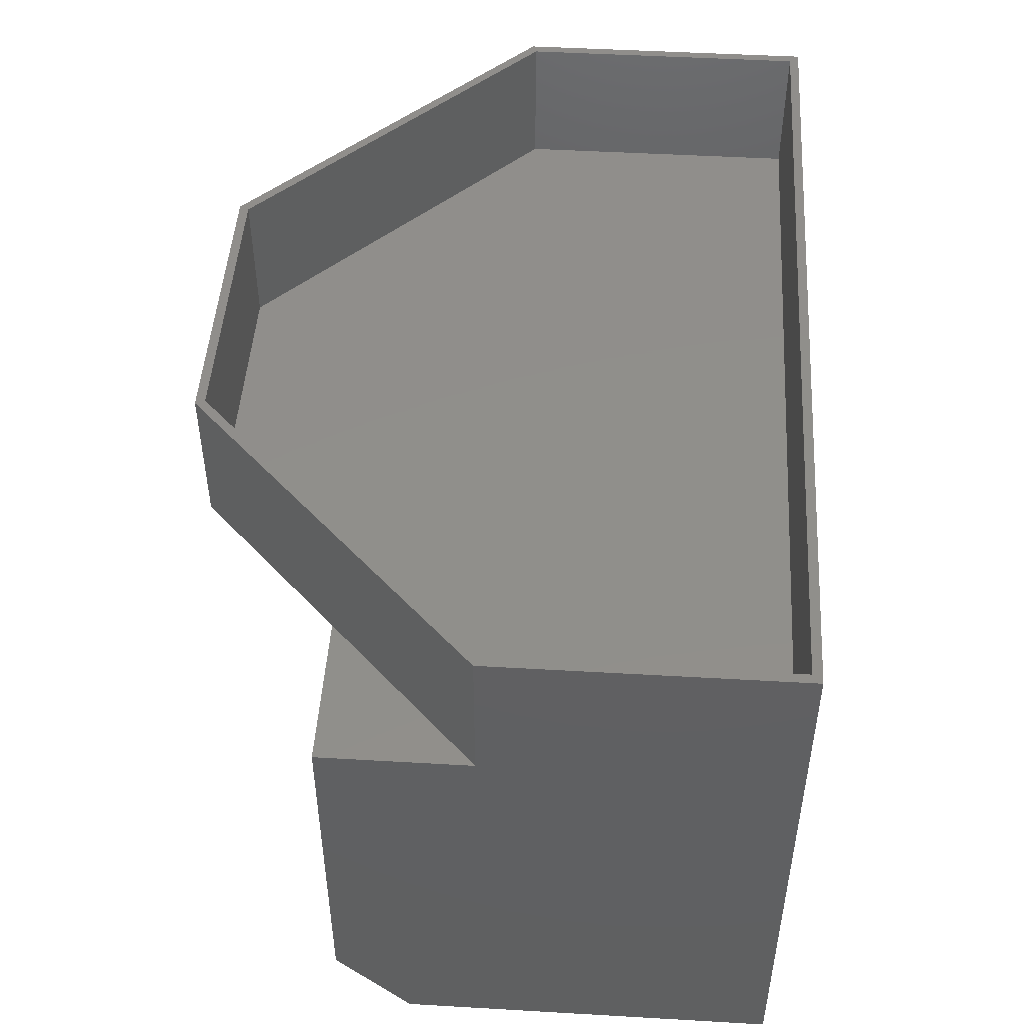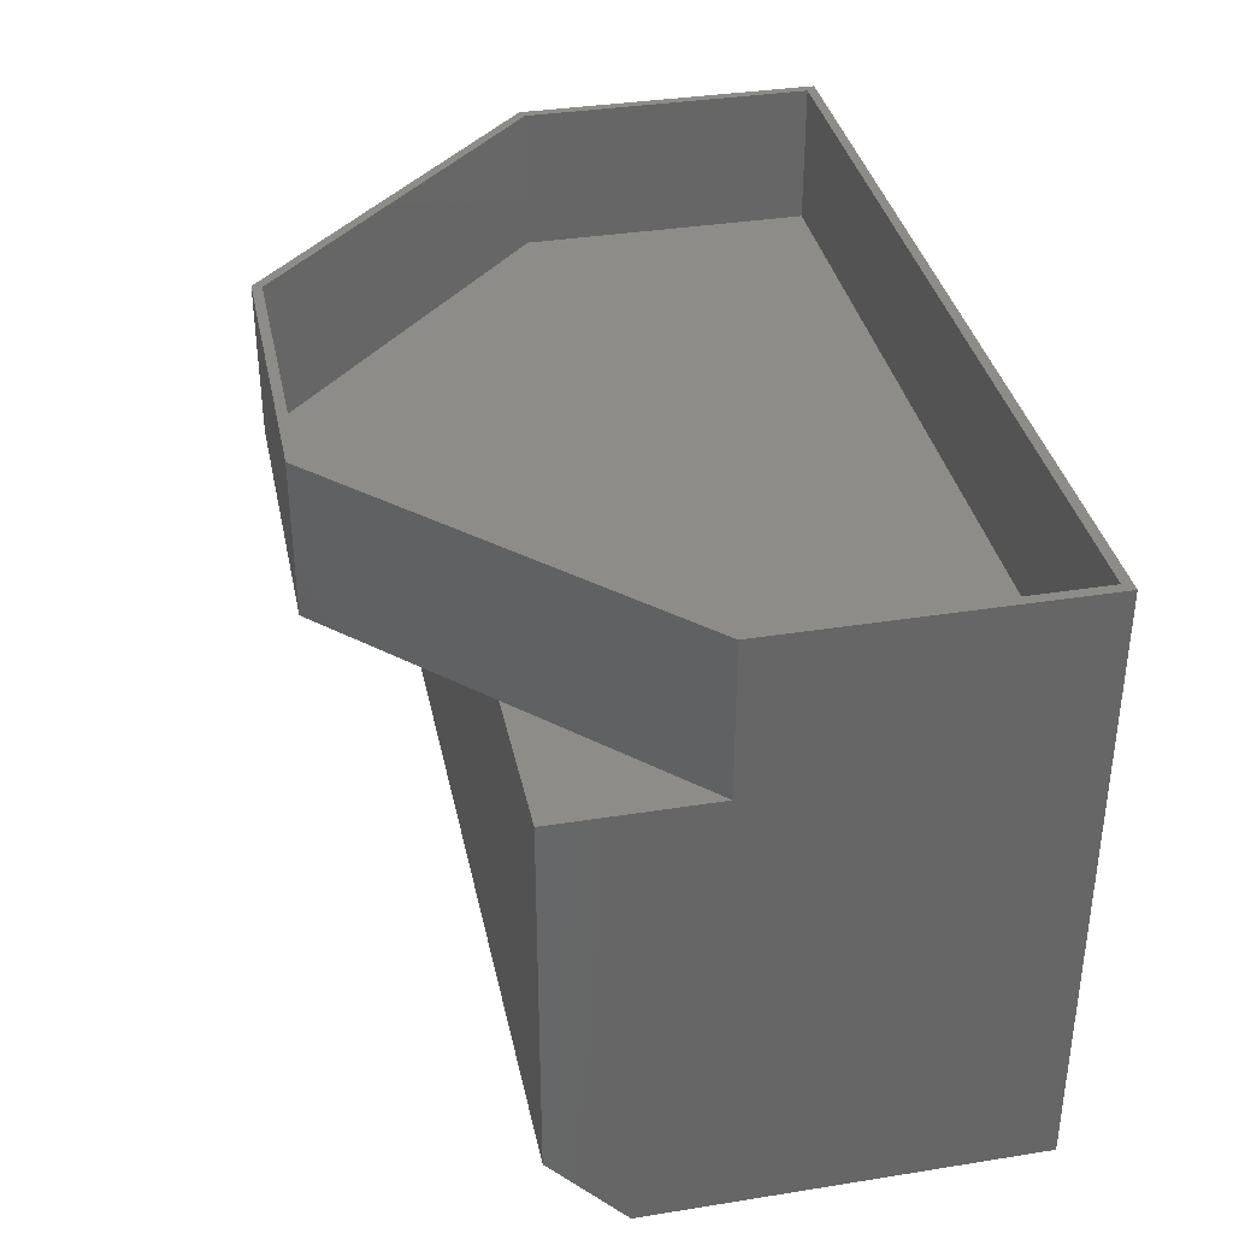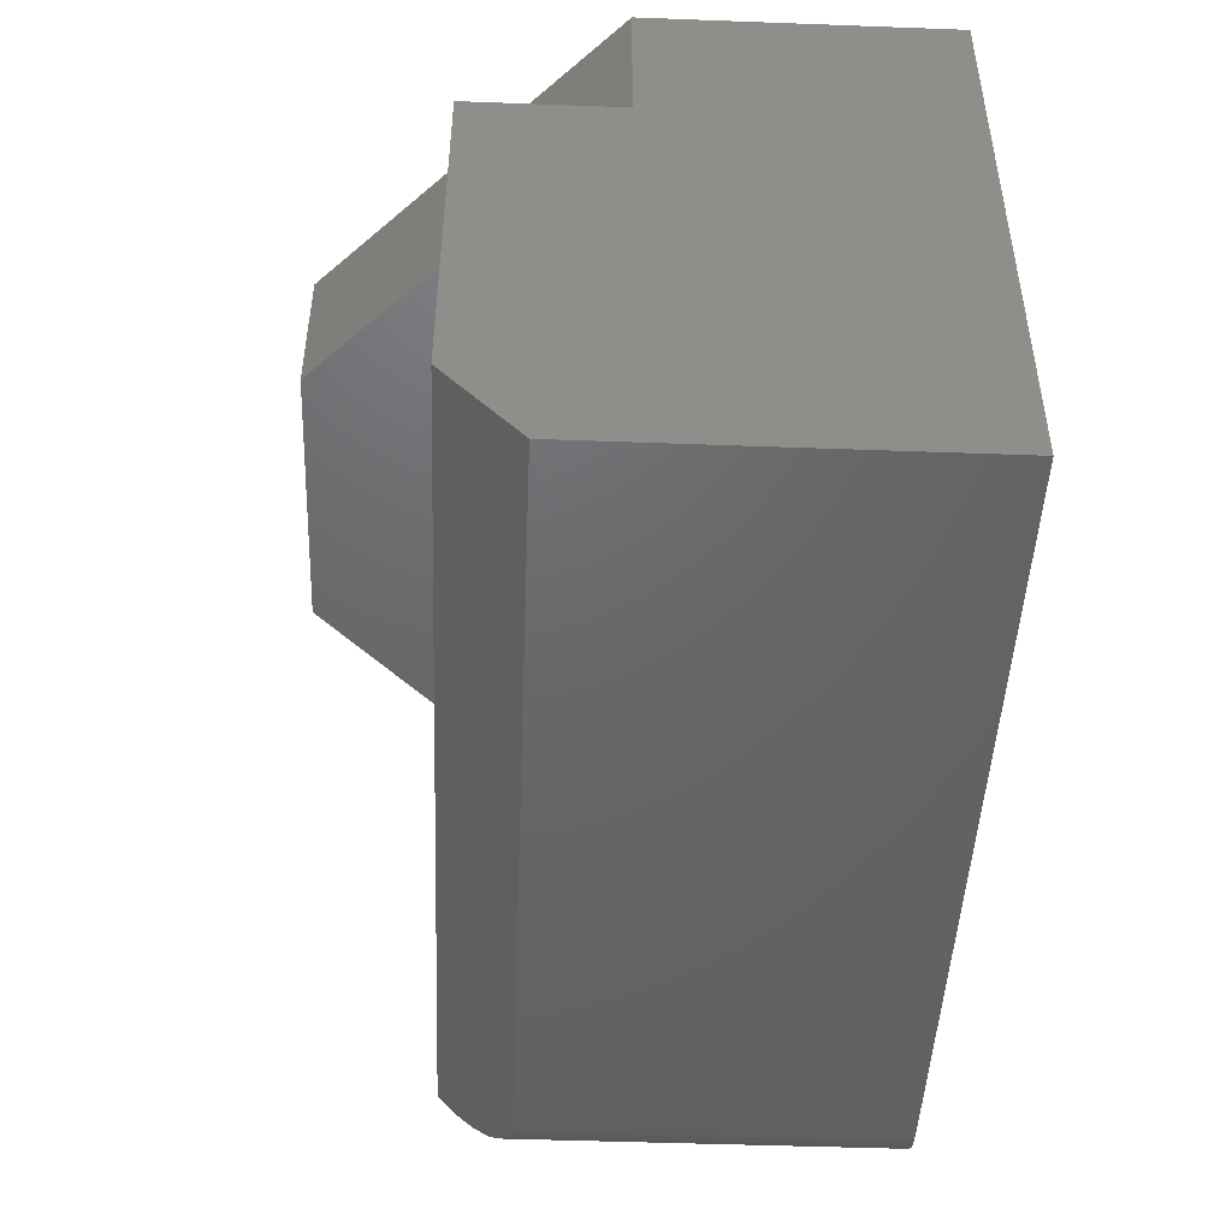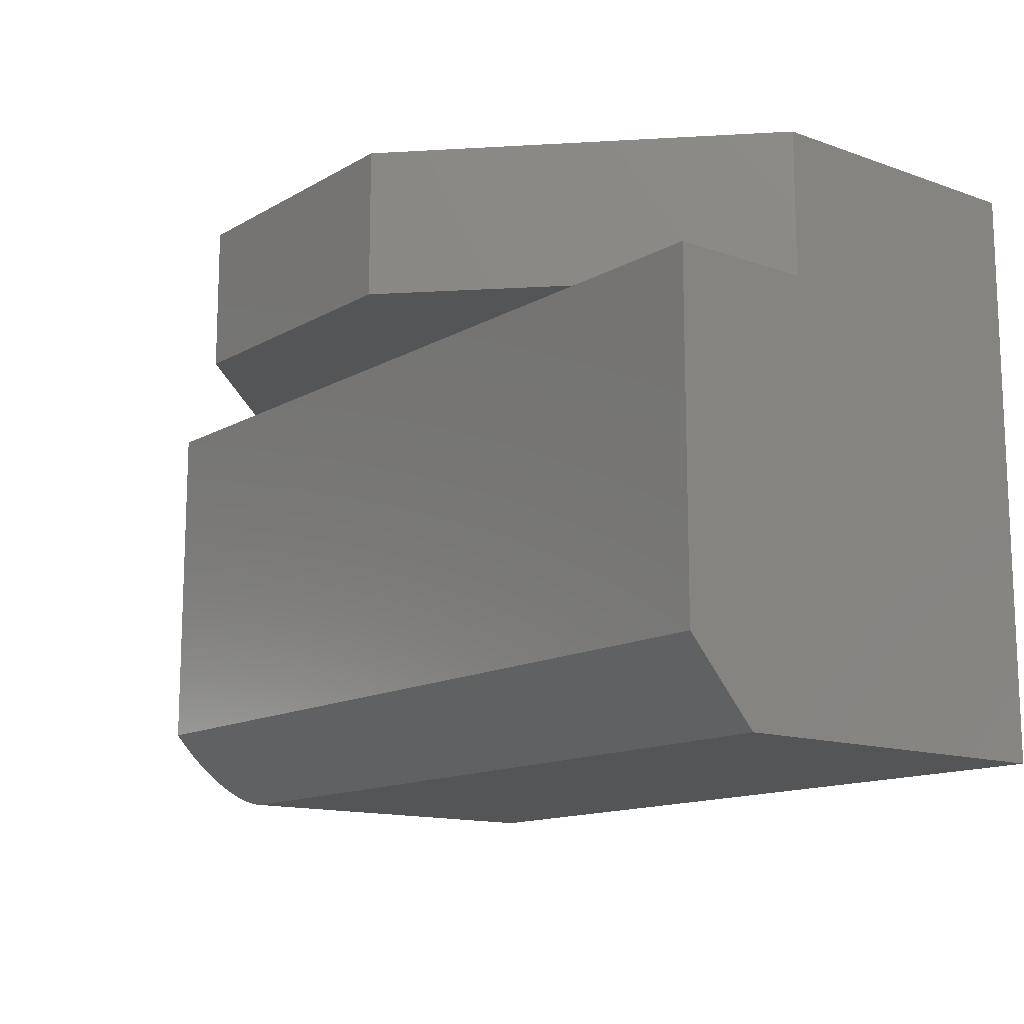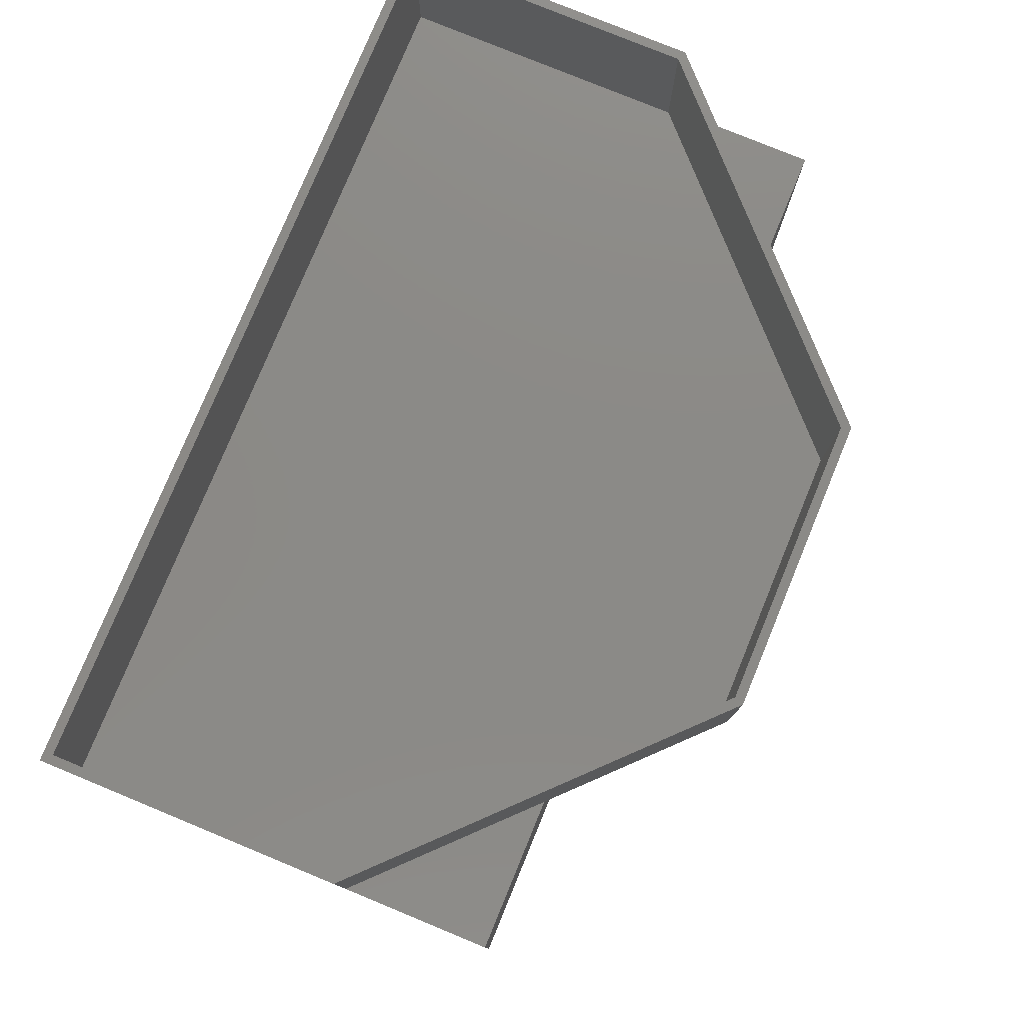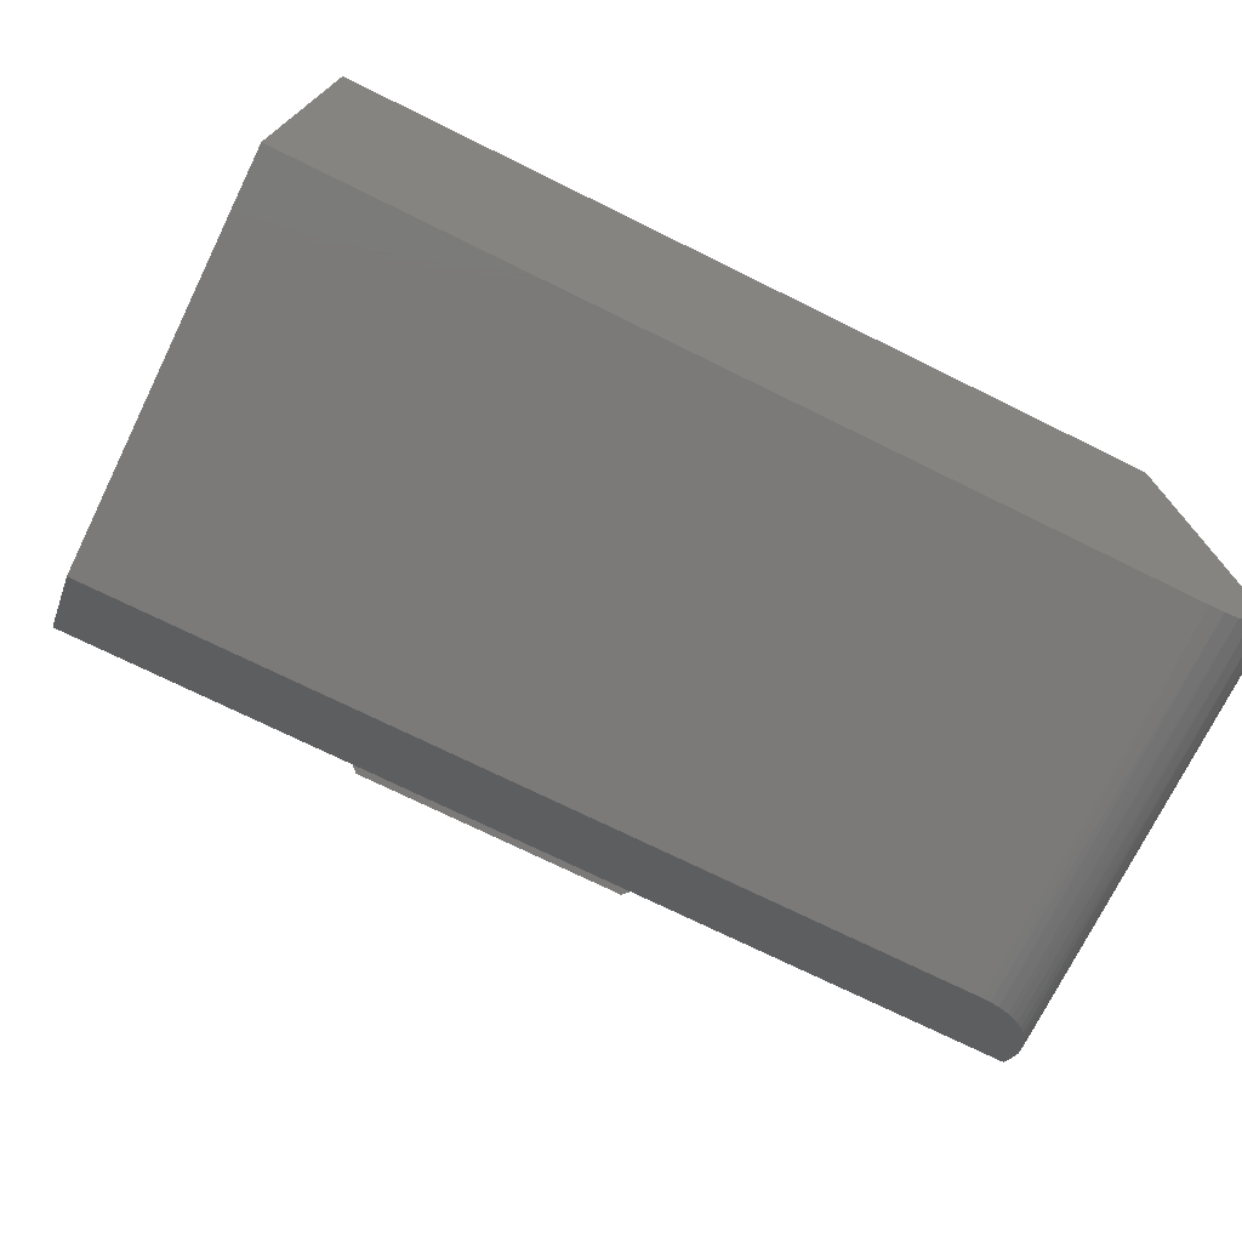
<metadata>
{"format":"stl","ext":"stl","renderer":"f3d","projection":"perspective","resolution":1024,"background":"white","views":[{"elev":48.1,"azim":93.7,"up":"+Y"},{"elev":36.0,"azim":78.2,"up":"+Y"},{"elev":-47.1,"azim":87.6,"up":"+Y"},{"elev":-13.5,"azim":51.5,"up":"+Y"},{"elev":78.3,"azim":-67.6,"up":"+Y"},{"elev":-73.5,"azim":153.8,"up":"+Y"}]}
</metadata>
<code>
# stl→obj: 51 verts, 98 faces
v 0.03855 -0.3702 0.3207
v 0.04786 -0.3733 0.318
v 0.02776 -0.3645 0.3258
v 0.03417 -0.3682 0.3225
v 0.05513 -0.3746 0.3168
v 0.0625 -0.375 0.3164
v 0 -0.3047 0.3789
v 2.278e-17 -0.3125 0.372
v 0.001526 -0.3262 0.3598
v 0.00557 -0.3383 0.3491
v 0.01221 -0.3496 0.339
v 0.01671 -0.355 0.3342
v 0.02199 -0.3601 0.3297
v 0.75 -0.375 0.3164
v 0.75 -0.3047 0.3789
v 0.0625 -0.375 -3.827e-18
v 0.75 -0.375 -4.592e-17
v 2.32e-17 0 0.3789
v 1.547e-17 0 0.2526
v 0 -0.3125 0
v -4.004e-17 0.125 0.2526
v 0 0.125 0
v 0.001201 -0.3247 -7.354e-20
v 0.05031 -0.3738 -3.08e-18
v 0.03858 -0.3702 -2.362e-18
v 0.02778 -0.3645 -1.701e-18
v 0.01831 -0.3567 -1.121e-18
v 0.01053 -0.3472 -6.45e-19
v 0.004758 -0.3364 -2.913e-19
v 0.75 0.125 -4.592e-17
v 0.75 0 0.3789
v 0.6196 0 0.3789
v 0.1304 0 0.3789
v 0.75 0 0.2526
v 0.75 0.125 0.2526
v 0.4942 0.125 0.4896
v 0.2558 0.125 0.4896
v 0.4974 0.125 0.4974
v 0.2526 0.125 0.4974
v 0.007812 0.125 0.2493
v 0.007812 0.125 0.007812
v 0.7422 0.125 0.007812
v 0.7422 0.125 0.2493
v 0.2526 0 0.4974
v 0.4974 0 0.4974
v 0.007812 0.007812 0.007812
v 0.7422 0.007812 0.007812
v 0.7422 0.007812 0.2493
v 0.4942 0.007812 0.4896
v 0.2558 0.007812 0.4896
v 0.007812 0.007812 0.2493
f 1 2 3
f 4 1 3
f 5 6 7
f 5 7 8
f 5 8 9
f 5 9 10
f 5 10 11
f 5 11 12
f 5 12 13
f 5 13 3
f 5 3 2
f 6 14 7
f 7 14 15
f 16 17 6
f 6 17 14
f 7 18 8
f 8 18 19
f 8 19 20
f 20 19 21
f 20 21 22
f 22 23 20
f 16 24 25
f 16 25 26
f 16 26 27
f 16 27 28
f 16 28 29
f 16 29 23
f 16 23 22
f 16 22 30
f 16 30 17
f 16 5 24
f 16 6 5
f 8 23 9
f 8 20 23
f 9 23 29
f 9 29 10
f 10 29 28
f 10 28 11
f 12 11 28
f 28 27 12
f 13 12 27
f 27 26 13
f 13 26 3
f 4 3 26
f 26 25 4
f 4 25 1
f 2 1 25
f 25 24 2
f 2 24 5
f 15 31 32
f 15 32 33
f 15 33 18
f 15 18 7
f 14 17 34
f 34 17 30
f 34 30 35
f 34 31 14
f 14 31 15
f 36 37 38
f 37 39 38
f 21 39 37
f 21 37 40
f 21 40 41
f 21 41 22
f 35 42 43
f 35 43 36
f 35 36 38
f 30 22 41
f 30 41 42
f 30 42 35
f 19 18 33
f 32 31 34
f 33 32 44
f 44 32 45
f 34 35 32
f 32 35 38
f 32 38 45
f 44 39 33
f 33 39 21
f 33 21 19
f 41 46 42
f 42 46 47
f 42 47 43
f 43 47 48
f 43 48 36
f 36 48 49
f 36 49 37
f 37 49 50
f 37 50 40
f 40 50 51
f 40 51 41
f 41 51 46
f 48 47 49
f 51 50 46
f 46 50 49
f 46 49 47
f 38 39 45
f 45 39 44

</code>
